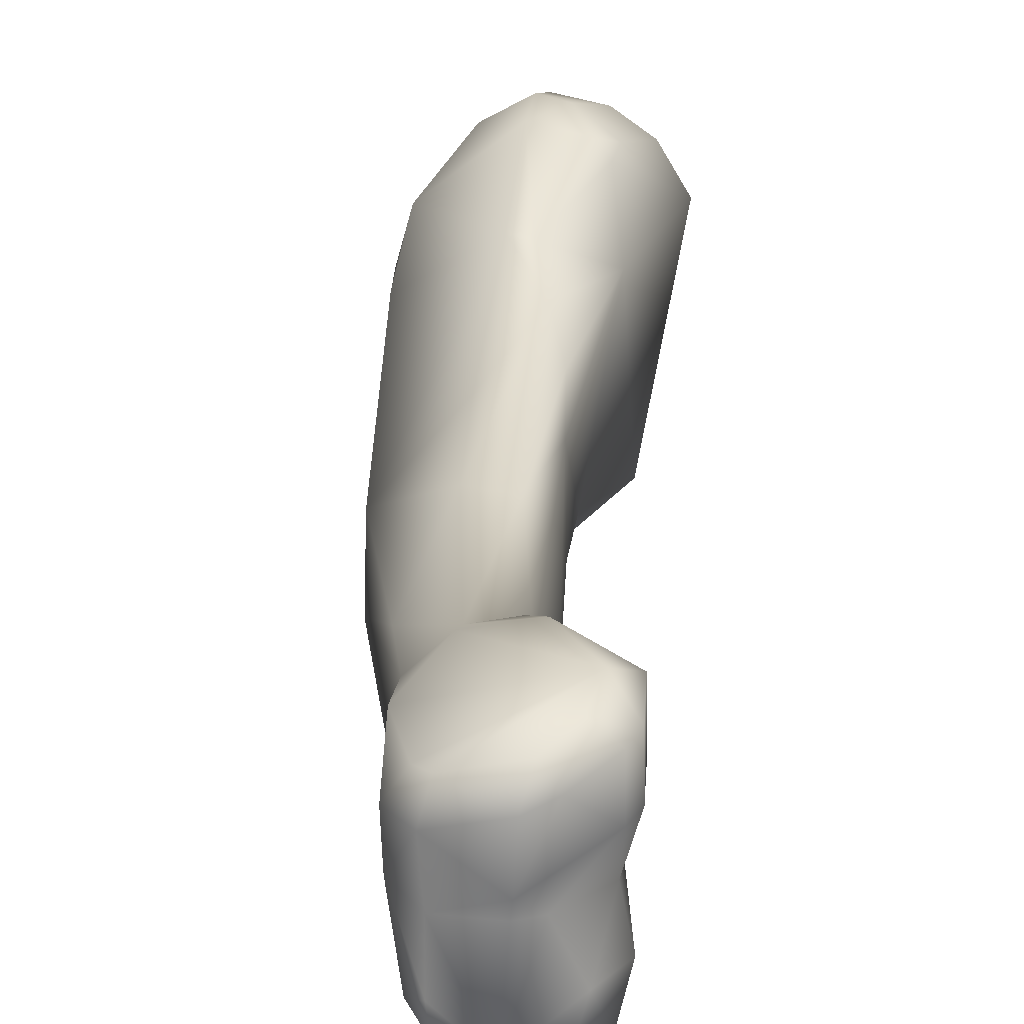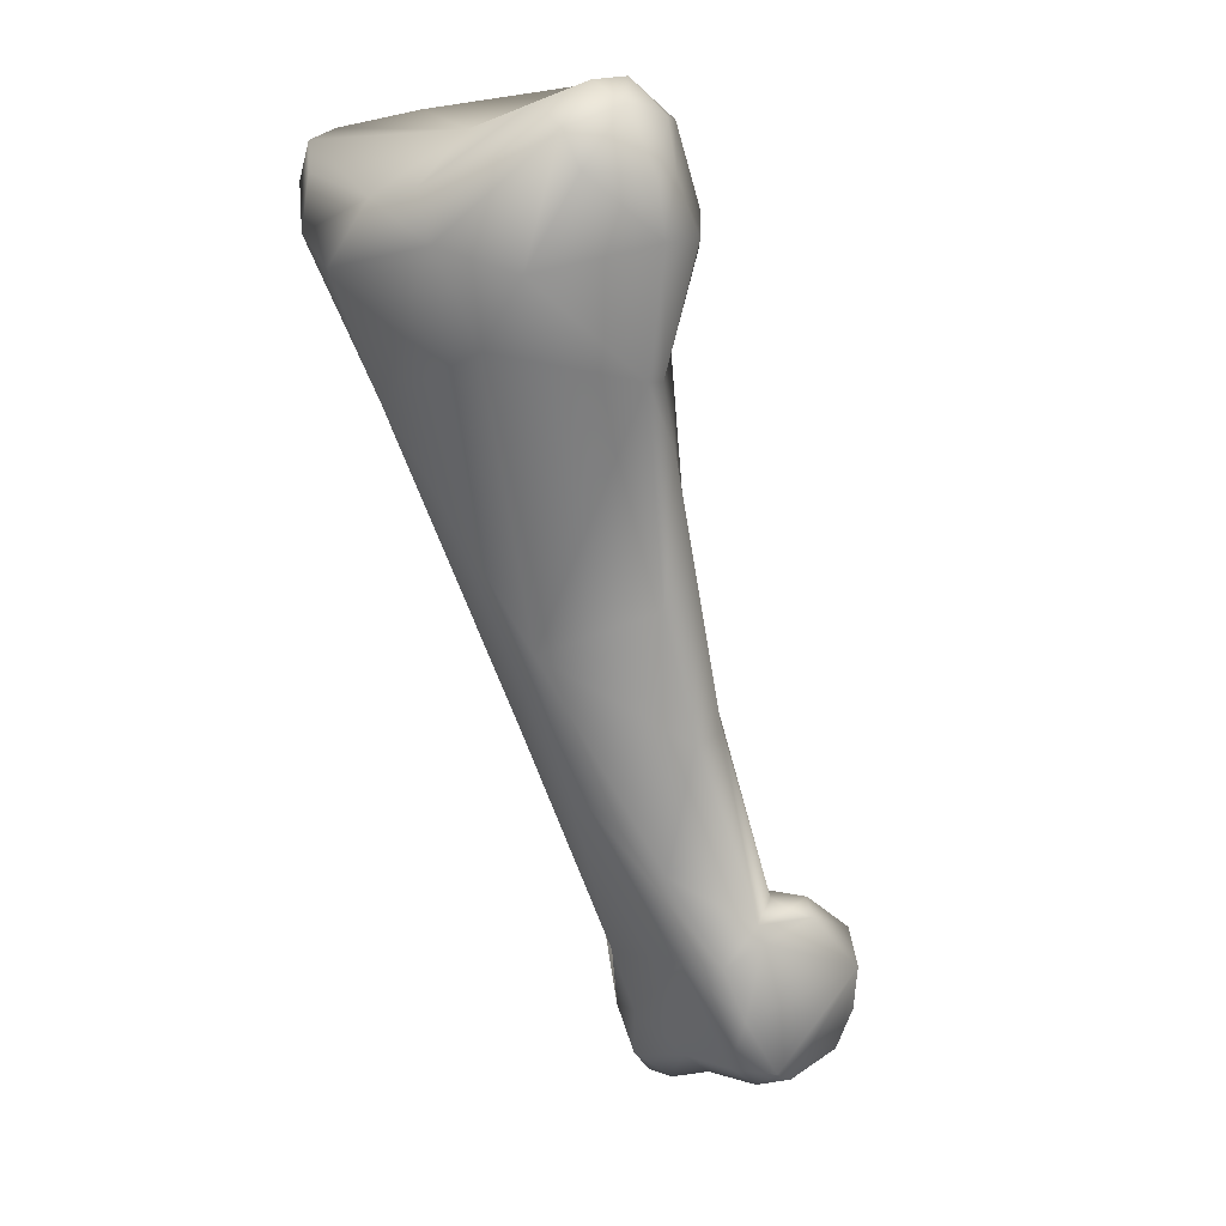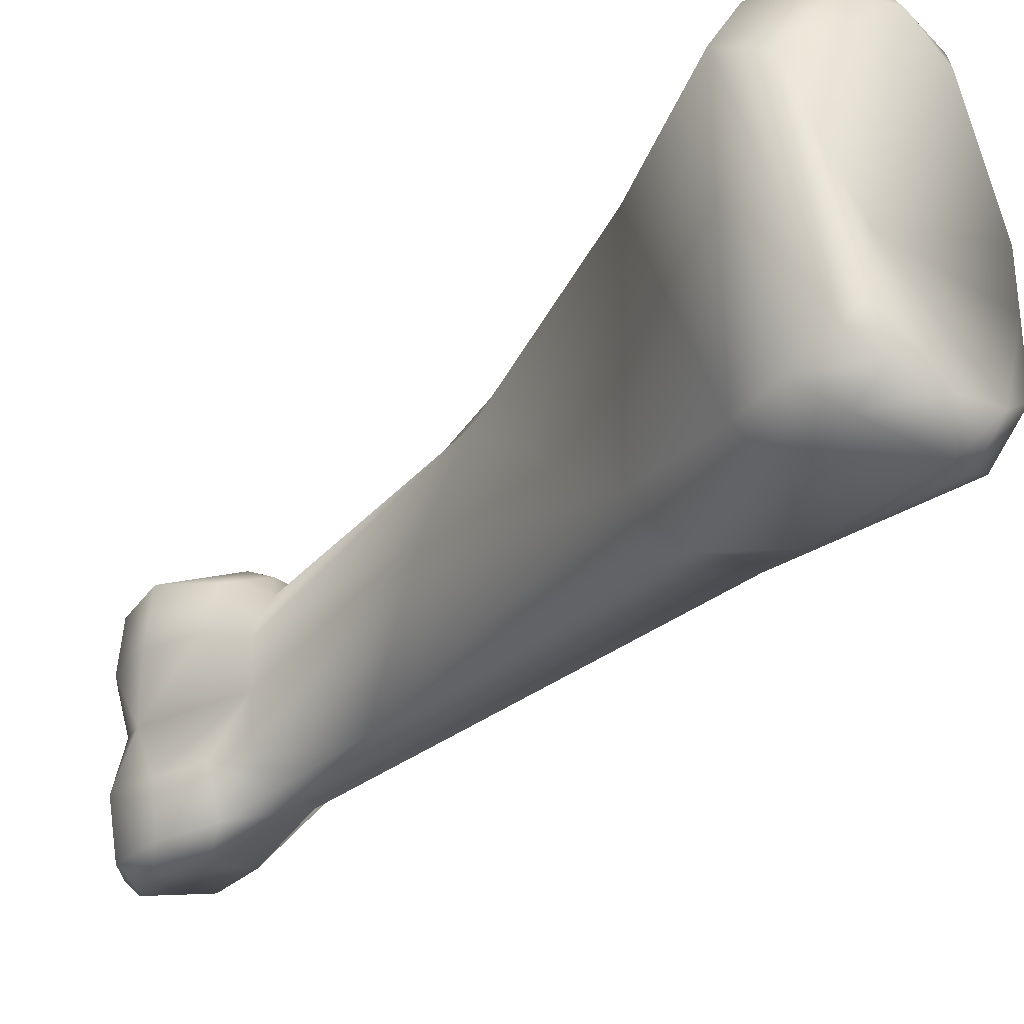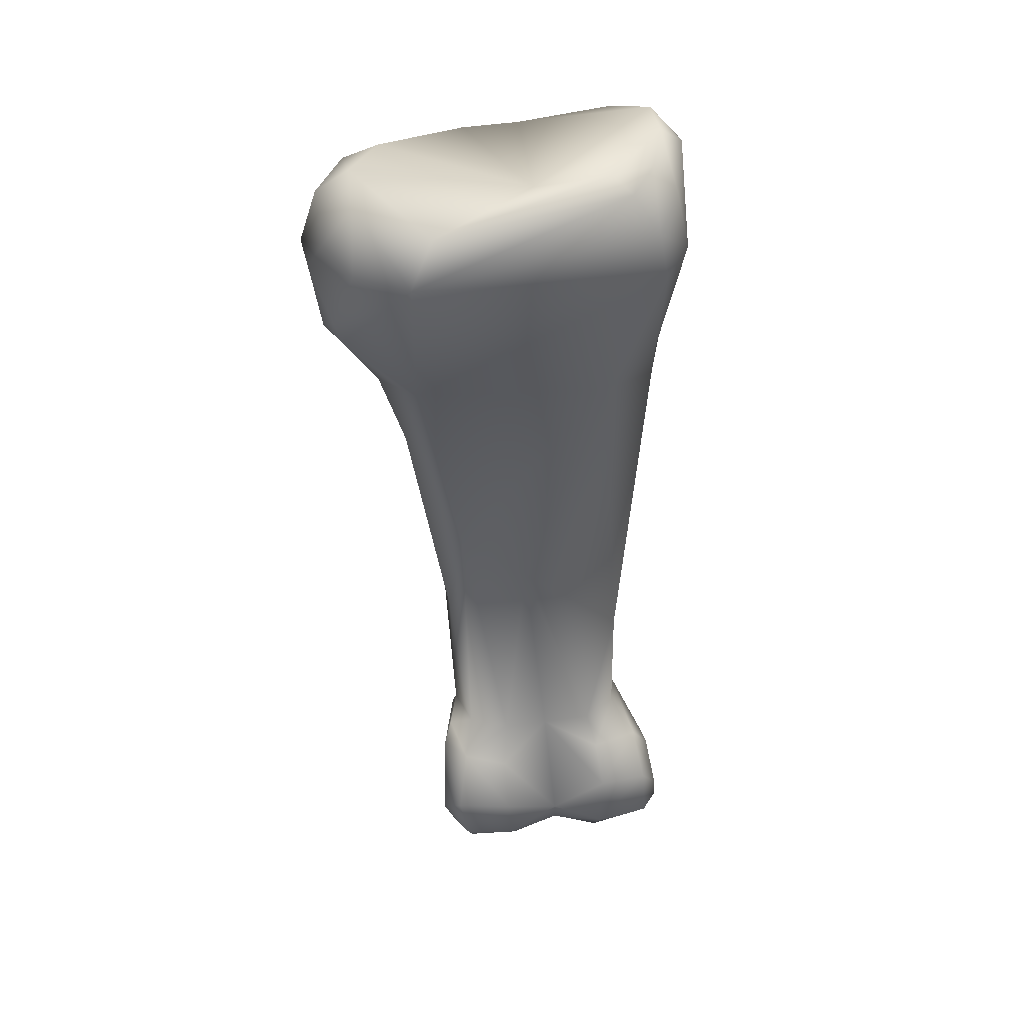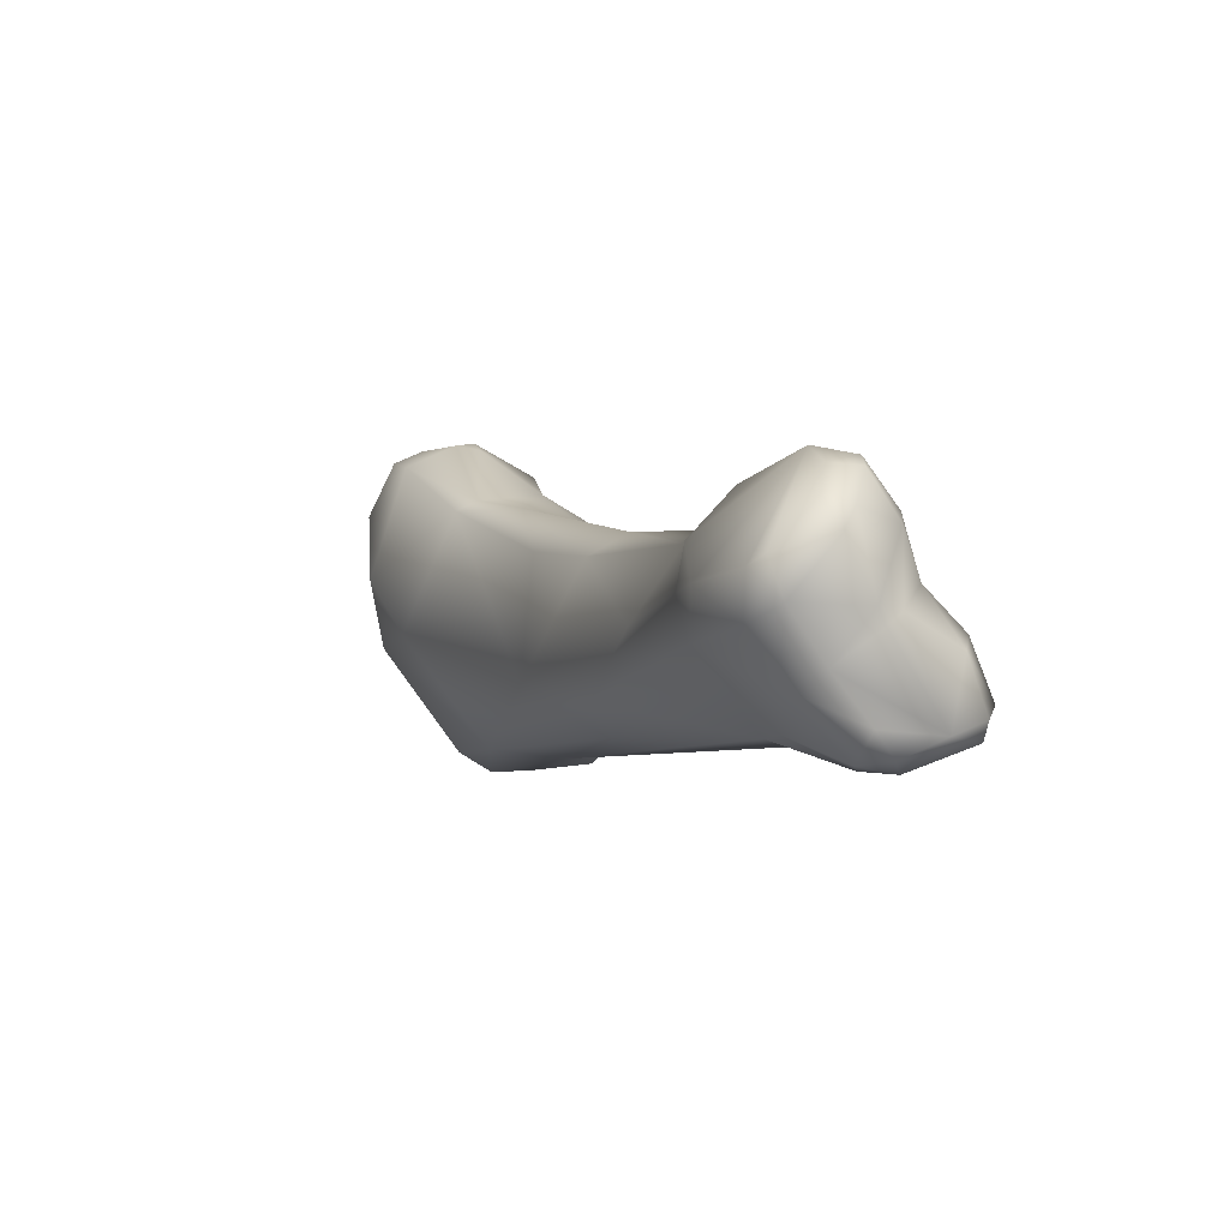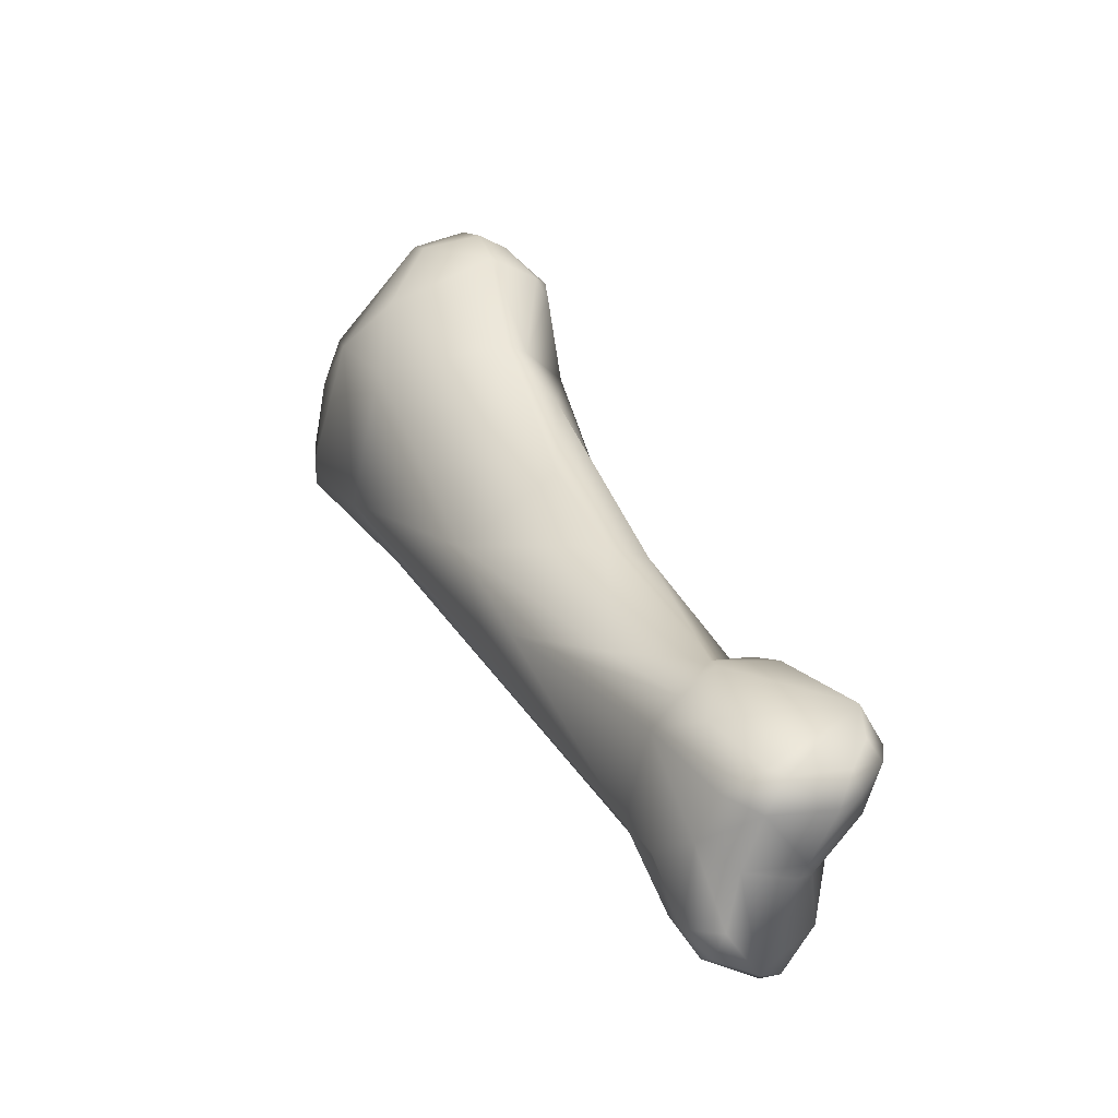
<metadata>
{"format":"obj","ext":"obj","renderer":"f3d","projection":"perspective","resolution":1024,"background":"white","views":[{"elev":27.3,"azim":26.7,"up":"+Z"},{"elev":0.8,"azim":-49.0,"up":"+Y"},{"elev":-31.6,"azim":170.2,"up":"+Z"},{"elev":68.1,"azim":83.5,"up":"+Y"},{"elev":-76.5,"azim":31.0,"up":"+Y"},{"elev":-64.8,"azim":-19.4,"up":"+Y"}]}
</metadata>
<code>
o index_proximal_rvs
v 0.01791 -0.1363 0.02319
v 0.01874 -0.1386 0.02369
v 0.01903 -0.1352 0.02439
v 0.0121 -0.1282 0.01954
v 0.01736 -0.1362 0.02133
v 0.01891 -0.1344 0.02417
v 0.01541 -0.1323 0.02216
v 0.02445 -0.1367 0.0254
v 0.0208 -0.1411 0.02379
v 0.01968 -0.1408 0.02205
v 0.02155 -0.1343 0.02503
v 0.009299 -0.123 0.02039
v 0.01167 -0.126 0.0173
v 0.01788 -0.1361 0.01701
v 0.01868 -0.1387 0.01764
v 0.01962 -0.1405 0.01961
v 0.01478 -0.1267 0.02418
v 0.01671 -0.1262 0.02403
v 0.02069 -0.1335 0.0235
v 0.02057 -0.1339 0.02462
v 0.02162 -0.1414 0.0239
v 0.02409 -0.1403 0.02447
v 0.02465 -0.1386 0.02499
v 0.0249 -0.1351 0.02456
v 0.02583 -0.1373 0.02429
v 0.02132 -0.1418 0.02226
v 0.02262 -0.1336 0.024
v 0.004746 -0.1129 0.01631
v 0.01239 -0.1212 0.02448
v 0.009171 -0.1125 0.02639
v 0.003927 -0.1115 0.02266
v 0.007657 -0.1135 0.01429
v 0.02029 -0.139 0.01521
v 0.01872 -0.1347 0.01571
v 0.02043 -0.141 0.01608
v 0.02173 -0.1422 0.01716
v 0.02142 -0.1416 0.01955
v 0.01214 -0.1151 0.02533
v 0.01401 -0.1176 0.02422
v 0.01541 -0.1205 0.02316
v 0.02133 -0.1332 0.02168
v 0.02403 -0.1412 0.02314
v 0.02575 -0.1383 0.0241
v 0.02486 -0.1403 0.02353
v 0.02515 -0.1355 0.02199
v 0.02602 -0.1376 0.02199
v 0.02385 -0.1411 0.02045
v 0.02318 -0.1339 0.02203
v 0.002022 -0.1076 0.02191
v 0.002435 -0.1079 0.0158
v 0.002907 -0.1063 0.01381
v 0.01024 -0.1124 0.02628
v 0.003498 -0.1089 0.0252
v 0.007508 -0.1076 0.02866
v 0.00928 -0.1108 0.01313
v 0.01093 -0.1132 0.01372
v 0.00768 -0.1087 0.01231
v 0.01762 -0.1286 0.01564
v 0.02144 -0.1365 0.01432
v 0.02219 -0.1362 0.01412
v 0.02448 -0.1398 0.01417
v 0.02161 -0.141 0.01501
v 0.02417 -0.1374 0.01387
v 0.02463 -0.1381 0.01387
v 0.02031 -0.1339 0.01589
v 0.02207 -0.1346 0.01489
v 0.02176 -0.142 0.01582
v 0.02374 -0.1418 0.01557
v 0.02371 -0.141 0.01966
v 0.01253 -0.1098 0.02465
v 0.01204 -0.1123 0.016
v 0.01667 -0.123 0.0202
v 0.02125 -0.1335 0.01961
v 0.02585 -0.1384 0.02177
v 0.0251 -0.1368 0.01948
v 0.02538 -0.1377 0.0195
v 0.02445 -0.1403 0.01963
v 0.001732 -0.1056 0.01889
v 0.001773 -0.1055 0.02136
v 0.003939 -0.1036 0.02672
v 0.004139 -0.104 0.01231
v 0.002306 -0.1041 0.0149
v 0.009959 -0.1071 0.0283
v 0.01082 -0.1073 0.02756
v 0.004339 -0.1052 0.02731
v 0.00816 -0.1051 0.02865
v 0.006752 -0.1053 0.02887
v 0.01046 -0.1116 0.0136
v 0.004899 -0.1033 0.01222
v 0.009008 -0.1052 0.0124
v 0.02119 -0.1334 0.01733
v 0.02418 -0.1359 0.01458
v 0.02505 -0.1402 0.0149
v 0.02547 -0.1381 0.01456
v 0.02264 -0.1342 0.01701
v 0.02449 -0.1354 0.01684
v 0.02556 -0.1399 0.01728
v 0.01165 -0.1018 0.02441
v 0.01076 -0.1046 0.01357
v 0.0259 -0.1377 0.0171
v 0.003591 -0.1025 0.01346
v 0.007107 -0.1022 0.01888
v 0.004184 -0.1025 0.02513
v 0.005844 -0.1015 0.02646
v 0.006074 -0.1026 0.02796
v 0.01058 -0.106 0.02783
v 0.0086 -0.1027 0.02785
v 0.01042 -0.1024 0.02673
v 0.005202 -0.1018 0.01328
v 0.007971 -0.1026 0.01286
v 0.009758 -0.1026 0.01387
v 0.01014 -0.1005 0.02335
v 0.008453 -0.1014 0.01487
v 0.007969 -0.1011 0.02644
v 0.007688 -0.101 0.0157
v 0.007163 -0.1014 0.01388
f 1 2 3
f 4 5 1
f 3 6 1
f 7 1 6
f 2 1 5
f 1 7 4
f 8 2 9
f 3 2 8
f 10 9 2
f 2 5 10
f 11 3 8
f 3 11 6
f 4 7 12
f 4 12 13
f 13 14 4
f 5 4 14
f 5 14 15
f 5 16 10
f 15 16 5
f 6 17 7
f 17 6 18
f 19 18 6
f 20 19 6
f 11 20 6
f 12 7 17
f 9 21 8
f 21 22 8
f 22 23 8
f 11 8 24
f 8 25 24
f 25 8 23
f 21 9 26
f 9 10 26
f 26 10 16
f 27 20 11
f 24 27 11
f 12 28 13
f 29 12 17
f 12 29 30
f 12 30 31
f 28 12 31
f 32 14 13
f 13 28 32
f 14 33 15
f 34 14 32
f 35 15 33
f 35 16 15
f 36 16 35
f 26 16 37
f 37 16 36
f 17 38 29
f 18 38 17
f 18 39 38
f 19 40 18
f 40 39 18
f 19 20 27
f 19 41 40
f 19 27 41
f 42 21 26
f 42 22 21
f 22 43 23
f 22 42 44
f 43 22 44
f 23 43 25
f 24 25 45
f 27 24 45
f 46 45 25
f 25 43 46
f 26 47 42
f 37 47 26
f 27 45 48
f 48 41 27
f 49 28 31
f 50 28 49
f 28 50 51
f 32 28 51
f 30 29 38
f 38 52 30
f 30 53 31
f 52 54 30
f 30 54 53
f 53 49 31
f 32 55 56
f 32 51 57
f 57 55 32
f 32 58 34
f 56 58 32
f 33 59 60
f 61 62 33
f 33 62 35
f 63 33 60
f 64 33 63
f 64 61 33
f 33 34 59
f 58 65 34
f 66 34 65
f 60 59 34
f 66 60 34
f 35 67 36
f 62 67 35
f 67 68 36
f 68 37 36
f 69 37 68
f 69 47 37
f 70 52 38
f 38 39 70
f 40 70 39
f 71 70 40
f 72 71 40
f 40 41 72
f 72 41 73
f 41 48 73
f 44 42 47
f 43 44 74
f 74 46 43
f 74 44 47
f 45 75 48
f 75 45 46
f 75 46 76
f 46 74 76
f 47 77 74
f 47 69 77
f 73 48 75
f 78 50 49
f 79 78 49
f 49 80 79
f 80 49 53
f 51 50 78
f 51 81 57
f 78 82 51
f 81 51 82
f 54 52 83
f 84 52 70
f 83 52 84
f 80 53 85
f 53 54 85
f 86 54 83
f 87 85 54
f 87 54 86
f 88 56 55
f 88 55 57
f 58 56 71
f 71 56 88
f 89 57 81
f 90 88 57
f 89 90 57
f 72 91 58
f 65 58 91
f 71 72 58
f 63 60 92
f 66 92 60
f 61 68 67
f 62 61 67
f 64 93 61
f 93 68 61
f 92 64 63
f 64 94 93
f 92 94 64
f 91 95 65
f 66 65 95
f 92 66 96
f 66 95 96
f 69 68 77
f 68 97 77
f 93 97 68
f 70 98 84
f 71 99 70
f 99 98 70
f 99 71 88
f 91 72 73
f 73 75 96
f 95 73 96
f 95 91 73
f 77 76 74
f 96 75 100
f 76 100 75
f 76 77 97
f 76 97 100
f 101 82 78
f 79 102 78
f 101 78 102
f 79 103 102
f 103 79 80
f 80 104 103
f 105 104 80
f 105 80 85
f 101 81 82
f 81 101 89
f 84 106 83
f 86 83 106
f 106 84 98
f 85 87 105
f 86 107 87
f 106 108 86
f 107 86 108
f 107 105 87
f 90 99 88
f 89 101 109
f 90 89 110
f 89 109 110
f 110 111 90
f 99 90 111
f 94 92 100
f 92 96 100
f 93 94 97
f 97 94 100
f 112 98 113
f 111 113 98
f 111 98 99
f 108 106 98
f 108 98 114
f 112 114 98
f 109 101 102
f 112 102 104
f 102 103 104
f 115 109 102
f 102 112 115
f 114 104 105
f 104 114 112
f 107 114 105
f 107 108 114
f 116 110 109
f 109 115 116
f 111 110 116
f 111 116 113
f 112 113 115
f 113 116 115

</code>
